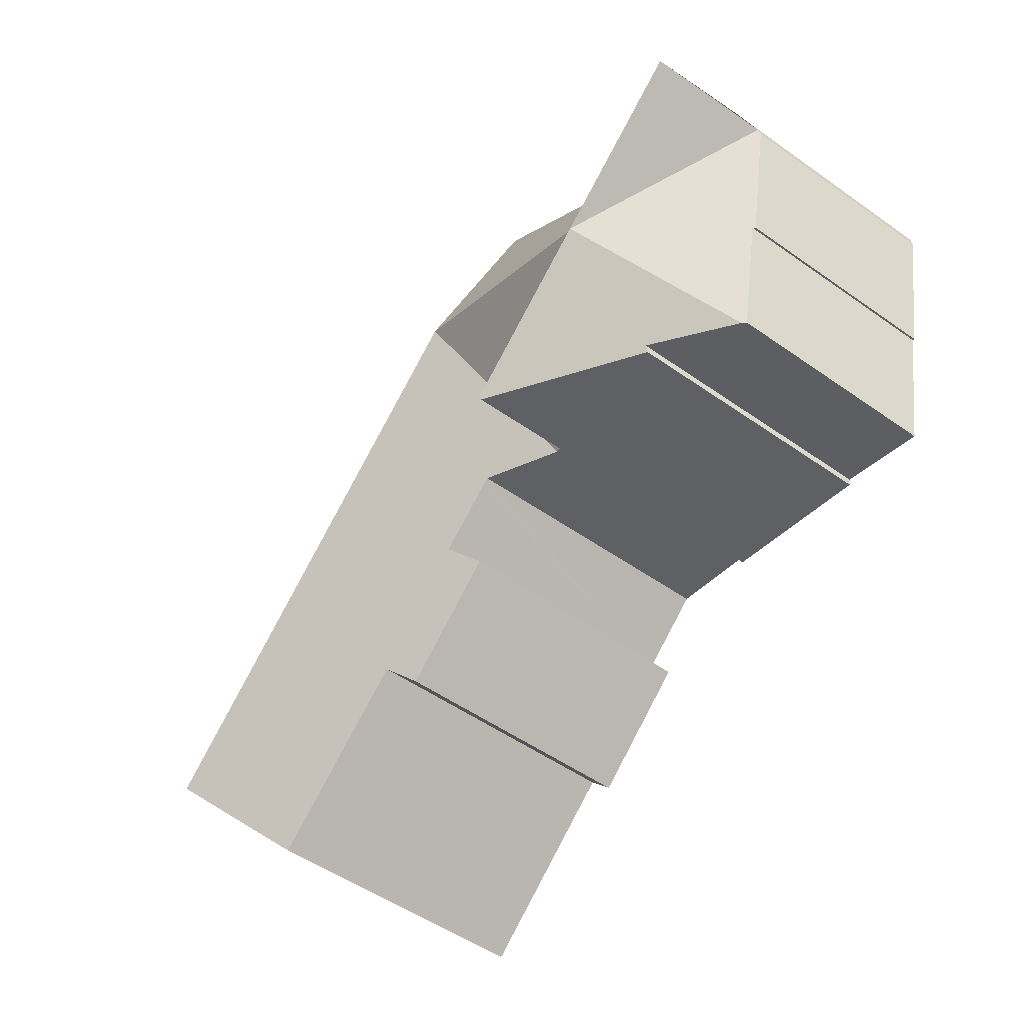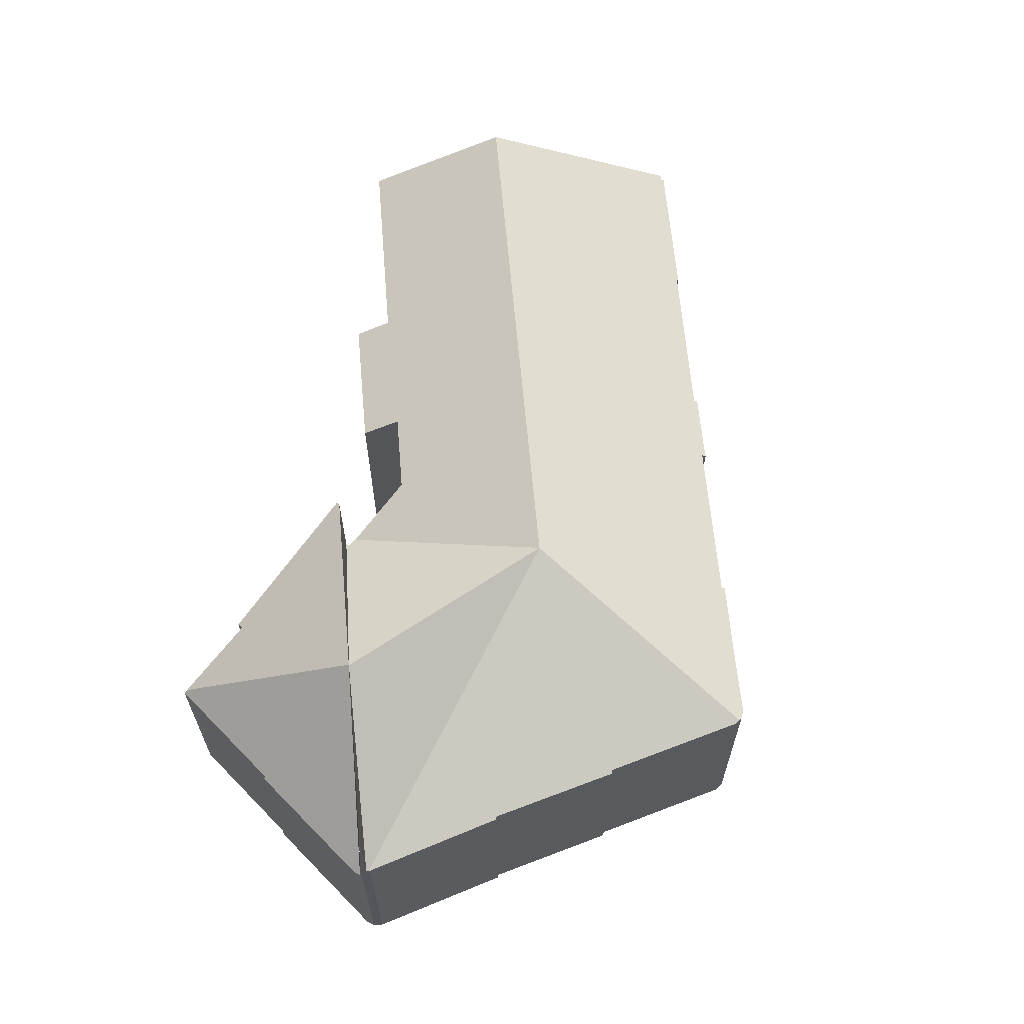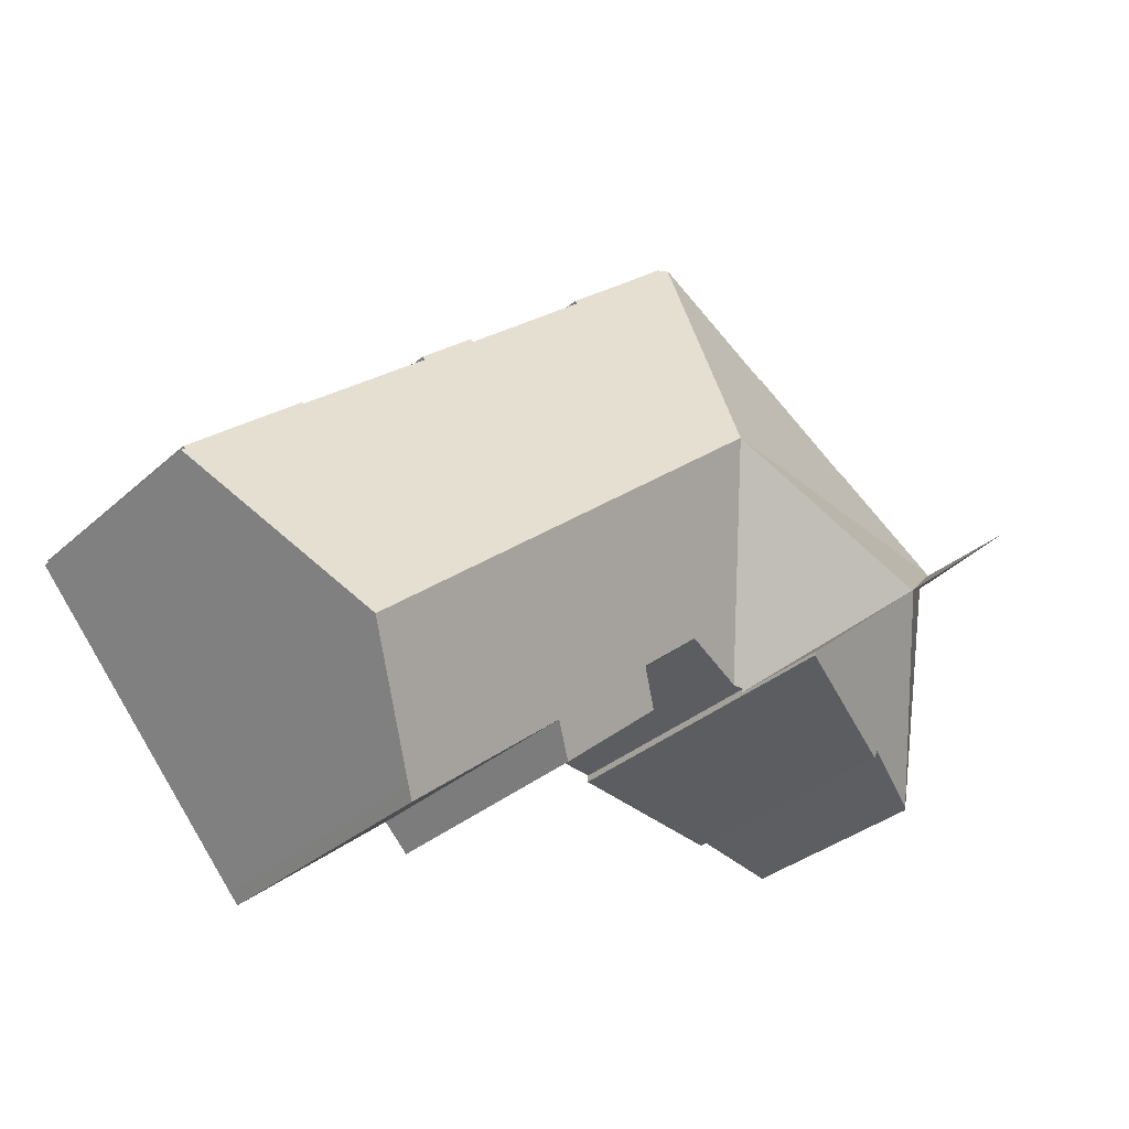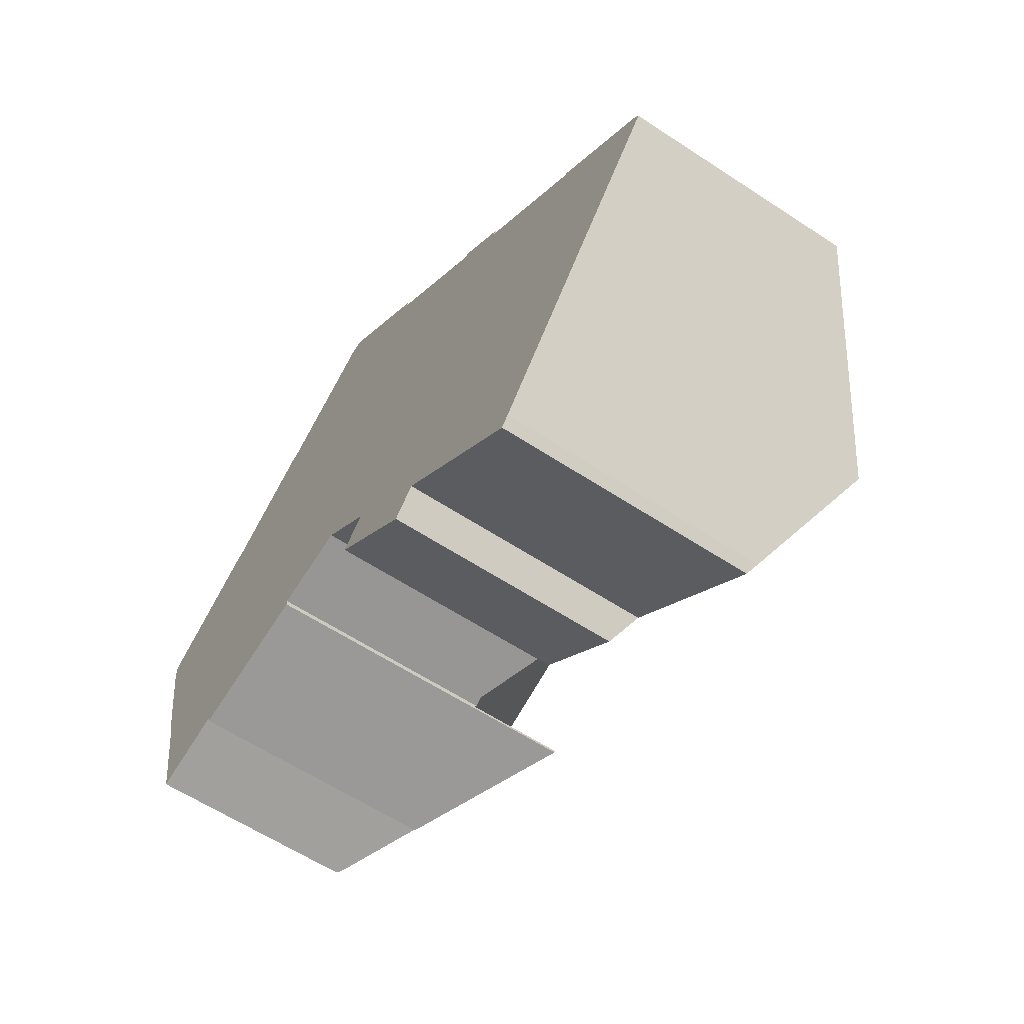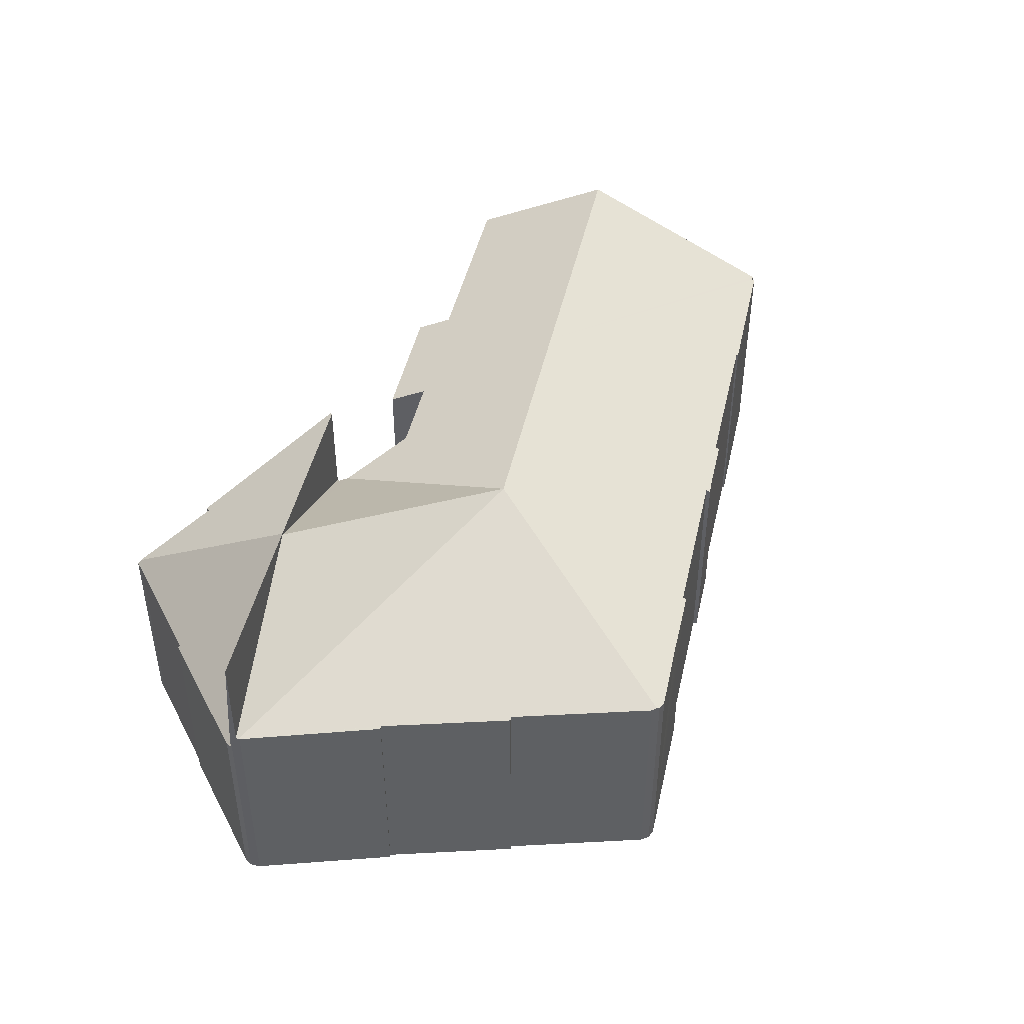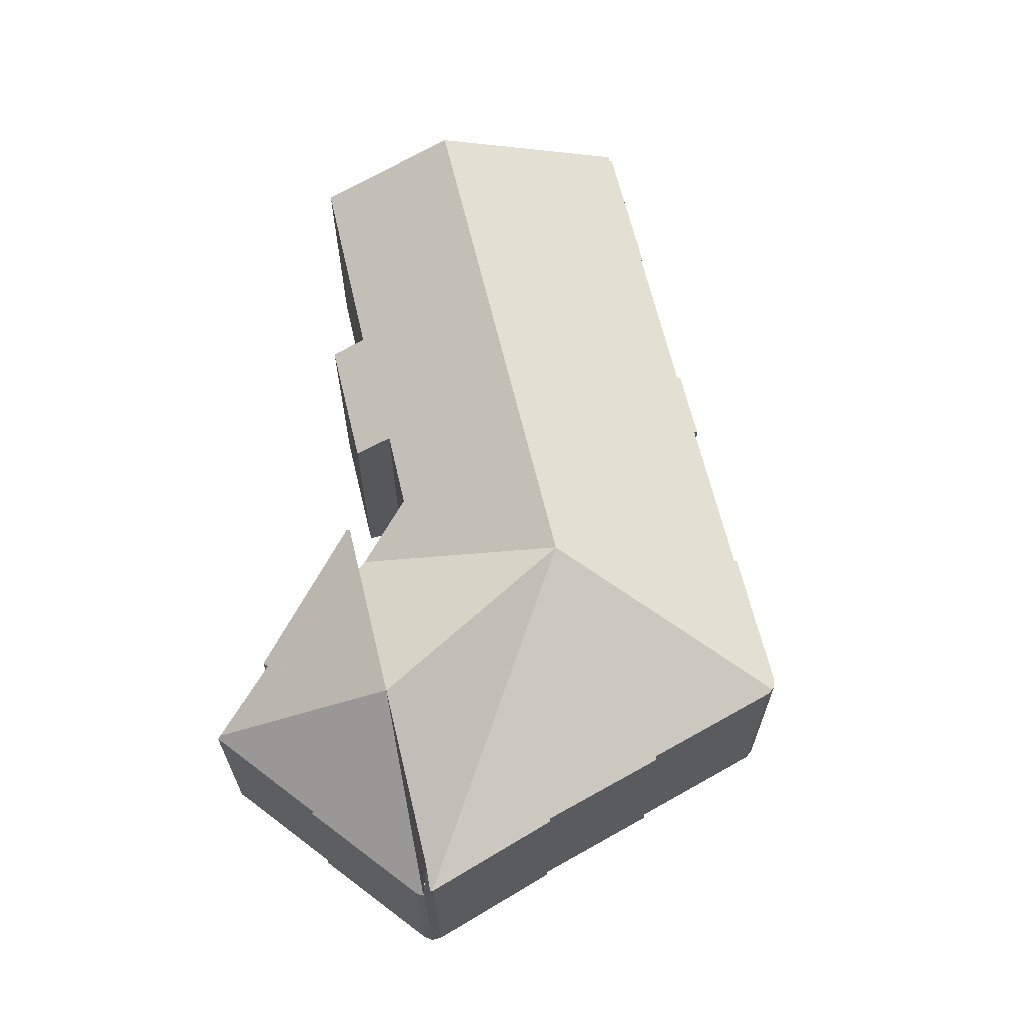
<metadata>
{"format":"obj","ext":"obj","renderer":"f3d","projection":"perspective","resolution":1024,"background":"white","views":[{"elev":-50.8,"azim":-127.8,"up":"+Z"},{"elev":64.4,"azim":-54.7,"up":"+Y"},{"elev":-32.0,"azim":141.1,"up":"+Z"},{"elev":-60.6,"azim":56.1,"up":"+Z"},{"elev":46.1,"azim":-37.0,"up":"+Y"},{"elev":65.7,"azim":-63.1,"up":"+Y"}]}
</metadata>
<code>
v  4.956 8.743 3.43
v  0.28 8.659 0.616
v  4.899 8.7 3.508
v  0.255 8.664 0.585
v  14.22 12.66 -0.957
v  9.163 8.721 6.222
v  9.256 8.776 6.137
v  13.84 8.757 9.168
v  14.06 8.792 9.217
v  31.23 8.697 -5.187
v  34.62 8.697 -8.08
v  34.55 8.747 -8.152
v  21.37 12.66 -7.059
v  34.71 8.746 -8.28
v  29.73 12.66 -14.19
v  30.36 8.732 -4.532
v  25.53 8.747 -0.454
v  25.28 8.674 -0.049
v  23.89 8.677 1.13
v  23.46 8.747 1.315
v  23.57 8.664 1.432
v  18.64 8.747 5.426
v  17.64 8.682 6.452
v  16.71 8.686 7.231
v  14.52 8.674 9.131
v  14.19 8.74 9.245
v  18.73 8.681 5.519
v  25.63 8.673 -0.345
v  30.4 8.697 -4.479
v  11.45 8.814 -8.575
v  14.29 9.909 -8.161
v  14.53 9.91 -8.358
v  16.64 9.922 -10.13
v  19.48 9.184 -14.47
v  15.66 9.183 -11.21
v  20.42 9.872 -13.48
v  26.23 9.912 -18.34
v  26.56 10.17 -17.96
v  11.06 8.787 -8.766
v  5.69 12.66 -4.183
v  11.05 8.868 -8.632
v  0.192 8.695 0.509
v  0.192 -3.117e-17 0.509
v  0.28 -3.772e-17 0.616
v  0.255 -3.582e-17 0.585
v  4.899 -2.148e-16 3.508
v  4.956 -2.1e-16 3.43
v  9.163 -3.81e-16 6.222
v  9.256 -3.758e-16 6.137
v  13.84 -5.614e-16 9.168
v  23.46 -8.052e-17 1.315
v  23.57 -8.768e-17 1.432
v  30.36 2.775e-16 -4.532
v  30.4 2.743e-16 -4.479
v  16.64 6.202e-16 -10.13
v  15.66 6.864e-16 -11.21
v  14.52 -5.591e-16 9.131
v  18.73 -3.379e-16 5.519
v  16.71 -4.428e-16 7.231
v  17.64 -3.951e-16 6.452
v  18.64 -3.322e-16 5.426
v  23.89 -6.919e-17 1.13
v  25.63 2.113e-17 -0.345
v  25.28 3e-18 -0.049
v  25.53 2.78e-17 -0.454
v  34.62 4.948e-16 -8.08
v  31.23 3.176e-16 -5.187
v  34.55 4.992e-16 -8.152
v  34.71 5.07e-16 -8.28
v  14.19 -5.661e-16 9.245
v  14.06 -5.644e-16 9.217
v  29.73 8.691e-16 -14.19
v  26.56 1.1e-15 -17.96
v  26.23 1.123e-15 -18.34
v  20.42 8.254e-16 -13.48
v  19.48 8.861e-16 -14.47
v  14.29 4.997e-16 -8.161
v  11.05 5.286e-16 -8.632
v  11.45 5.251e-16 -8.575
v  14.53 5.118e-16 -8.358
v  5.69 2.561e-16 -4.183
v  11.06 5.368e-16 -8.766
v  11.07 12.64 -8.912
v  5.69 12.71 -4.183
v  11.06 12.71 -8.766
v  5.264 9.709 -9.891
v  5.224 9.819 -9.635
v  2.112 8.155 -10.34
v  0 7.95 4.868e-16
v  1.062 8.022 -5.38
v  0.985 7.945 -5.391
v  1.92 8.027 -10.02
v  1.969 8.011 -10.38
v  0.035 8.03 0.258
v  0.192 12.71 0.509
v  0.045 -2.015e-17 0.329
v  0.045 8.994 0.329
v  0.035 -1.58e-17 0.258
v  0 0 0
v  5.224 5.9e-16 -9.635
v  5.264 6.056e-16 -9.891
v  1.92 6.137e-16 -10.02
v  1.969 6.354e-16 -10.38
v  1.062 3.294e-16 -5.38
v  0.985 3.301e-16 -5.391
v  11.07 5.457e-16 -8.912
v  2.112 6.334e-16 -10.34
g defaultobject
f 1 2 3
f 4 2 1
f 1 5 4
f 5 1 6
f 5 6 7
f 5 7 8
f 5 8 9
f 10 11 12
f 13 14 15
f 14 13 12
f 12 13 10
f 10 13 16
f 16 13 17
f 17 13 5
f 17 5 18
f 18 5 19
f 19 5 20
f 19 20 21
f 20 5 22
f 22 5 9
f 22 9 23
f 23 9 24
f 24 9 25
f 25 9 26
f 23 27 22
f 18 28 17
f 29 10 16
f 13 30 5
f 30 13 31
f 31 13 32
f 32 13 33
f 33 34 35
f 34 33 13
f 34 13 36
f 36 13 15
f 36 15 37
f 37 15 38
f 39 40 41
f 30 41 40
f 5 30 40
f 42 5 40
f 5 42 4
f 43 4 42
f 4 43 2
f 2 43 44
f 44 43 45
f 2 46 3
f 46 2 44
f 47 6 1
f 6 47 48
f 49 8 7
f 8 49 50
f 51 21 20
f 21 51 52
f 53 29 16
f 29 53 54
f 35 55 33
f 55 35 56
f 3 47 1
f 47 3 46
f 6 49 7
f 49 6 48
f 57 24 25
f 24 57 23
f 23 57 27
f 27 57 58
f 58 57 59
f 58 59 60
f 61 20 22
f 20 61 51
f 21 62 19
f 62 21 52
f 62 18 19
f 18 62 28
f 28 62 63
f 63 62 64
f 65 16 17
f 16 65 53
f 54 10 29
f 10 54 11
f 11 54 66
f 66 54 67
f 68 14 12
f 14 68 69
f 8 26 9
f 26 8 50
f 26 50 70
f 70 50 71
f 70 25 26
f 25 70 57
f 27 61 22
f 61 27 58
f 28 65 17
f 65 28 63
f 11 68 12
f 68 11 66
f 69 15 14
f 15 69 38
f 38 69 72
f 38 72 73
f 73 37 38
f 37 73 74
f 75 34 36
f 34 75 76
f 77 30 31
f 30 77 41
f 41 77 78
f 78 77 79
f 74 36 37
f 36 74 75
f 76 35 34
f 35 76 56
f 55 32 33
f 32 55 31
f 31 55 77
f 77 55 80
f 40 43 42
f 43 40 39
f 43 39 81
f 81 39 82
f 78 39 41
f 39 78 82
f 67 68 66
f 54 53 67
f 64 65 63
f 62 55 64
f 55 62 80
f 80 62 52
f 80 52 51
f 80 51 61
f 80 61 77
f 77 61 79
f 79 61 78
f 60 61 58
f 78 81 82
f 81 78 61
f 81 61 60
f 81 60 59
f 81 59 57
f 81 57 43
f 43 57 47
f 47 57 49
f 49 57 70
f 49 70 71
f 49 71 50
f 47 49 48
f 43 47 46
f 43 46 45
f 45 46 44
f 72 74 73
f 74 72 75
f 75 72 69
f 75 69 68
f 75 68 67
f 75 67 53
f 75 53 65
f 75 65 76
f 76 65 56
f 56 65 55
f 55 65 64
f 83 84 85
f 84 83 86
f 84 86 87
f 88 84 87
f 89 90 91
f 92 88 93
f 88 92 90
f 88 90 84
f 84 90 89
f 84 89 94
f 95 84 94
f 94 96 97
f 96 94 89
f 96 89 98
f 98 89 99
f 86 100 87
f 100 86 101
f 93 102 92
f 102 93 103
f 102 90 92
f 90 102 104
f 91 99 89
f 99 91 105
f 97 43 95
f 43 97 96
f 43 84 95
f 84 43 85
f 85 43 82
f 82 43 81
f 82 83 85
f 83 82 106
f 106 86 83
f 86 106 101
f 100 88 87
f 88 100 93
f 93 100 103
f 103 100 107
f 104 91 90
f 91 104 105
f 82 101 106
f 101 82 81
f 101 81 100
f 100 81 107
f 107 81 103
f 103 81 102
f 102 81 104
f 104 81 43
f 104 43 105
f 105 43 99
f 99 43 98
f 98 43 96

</code>
